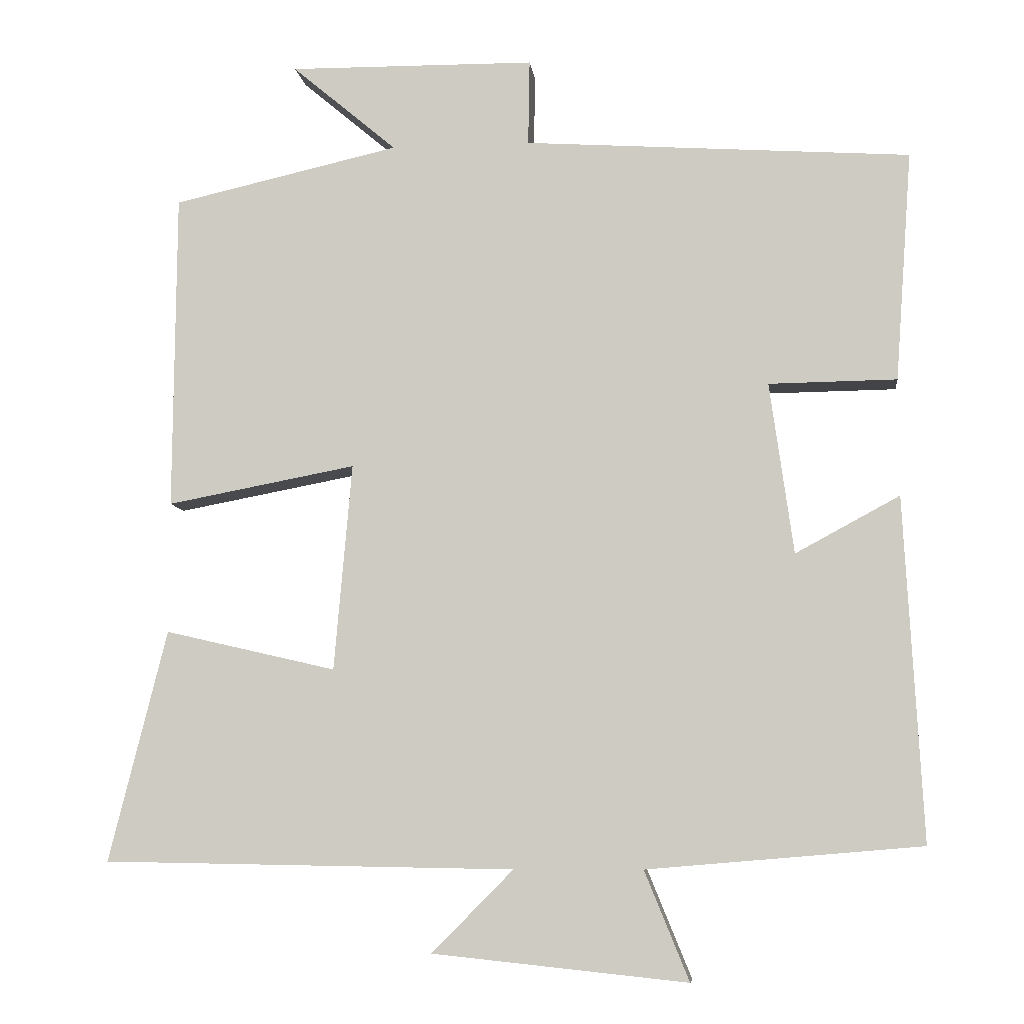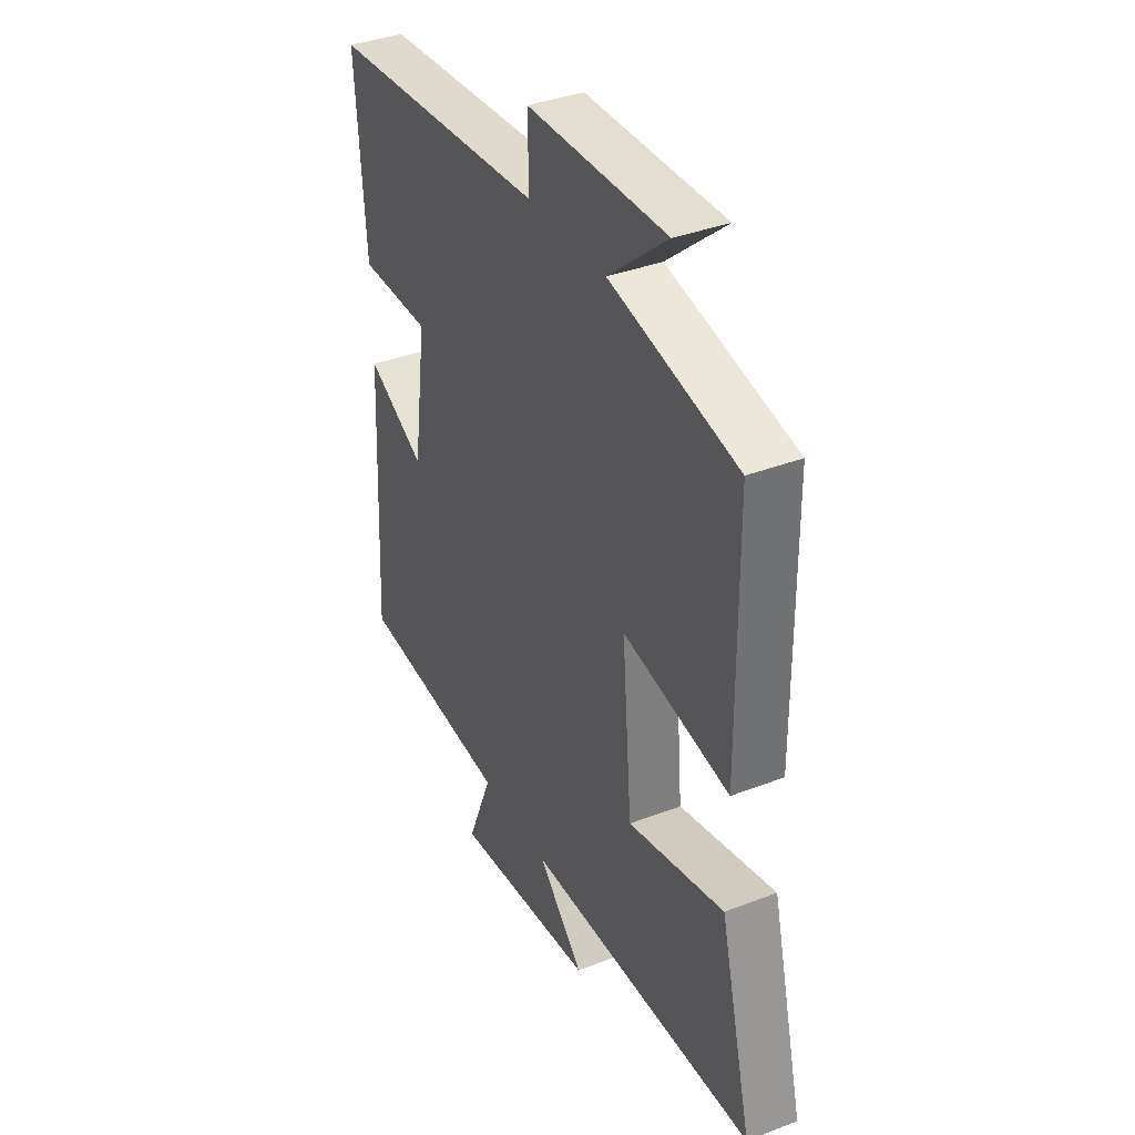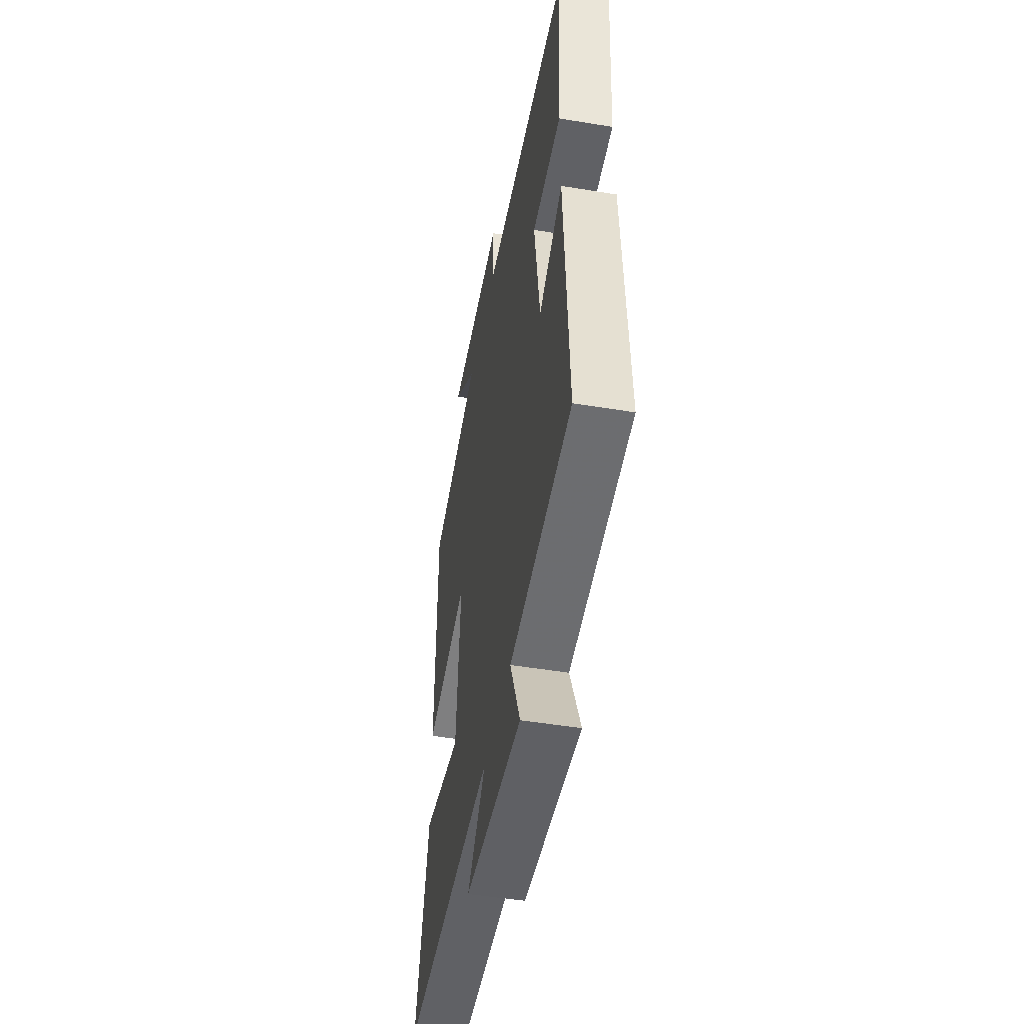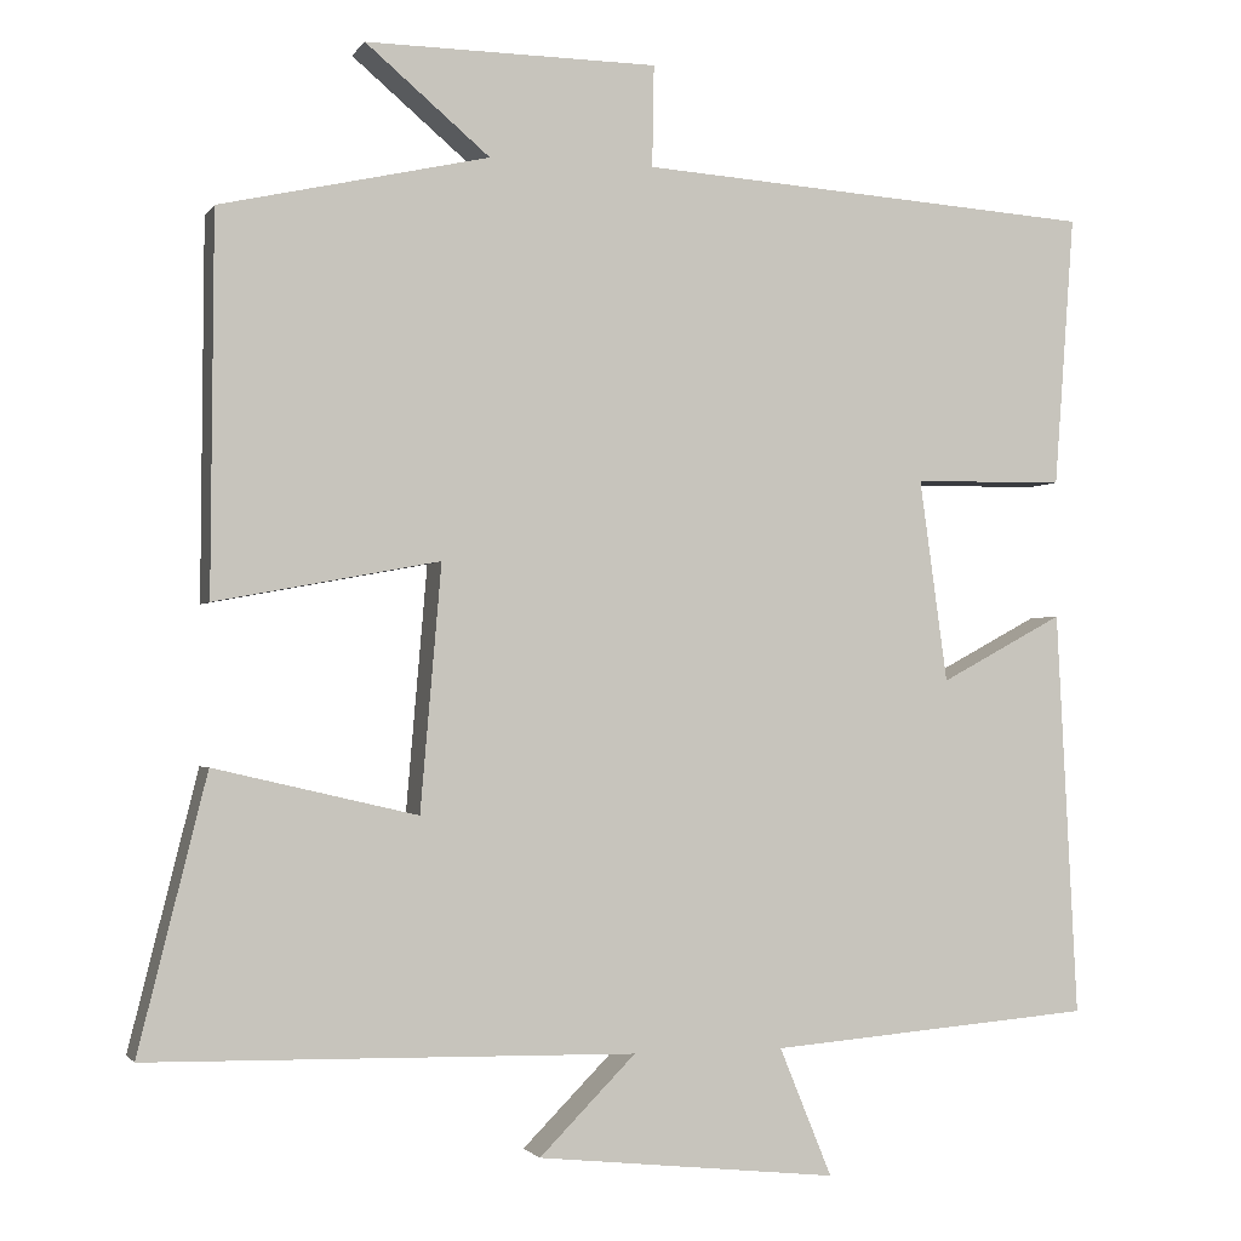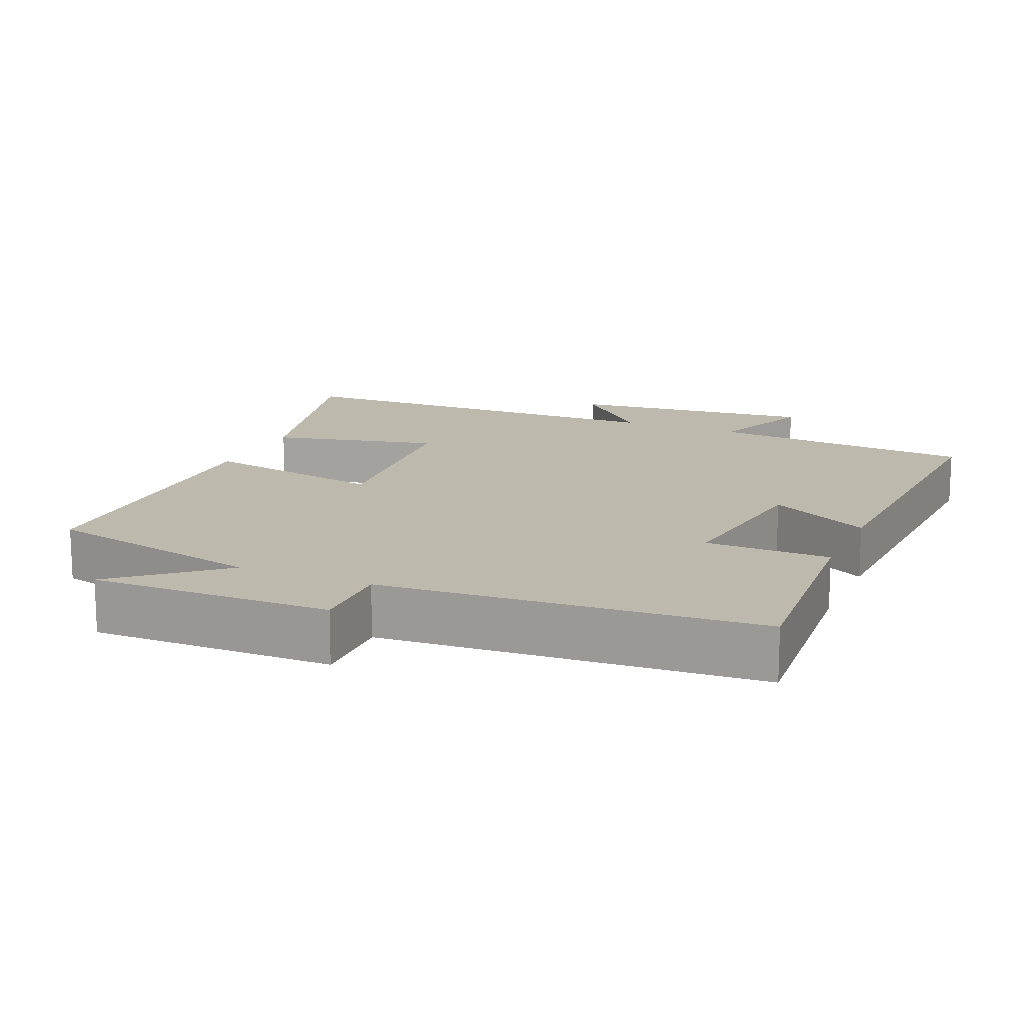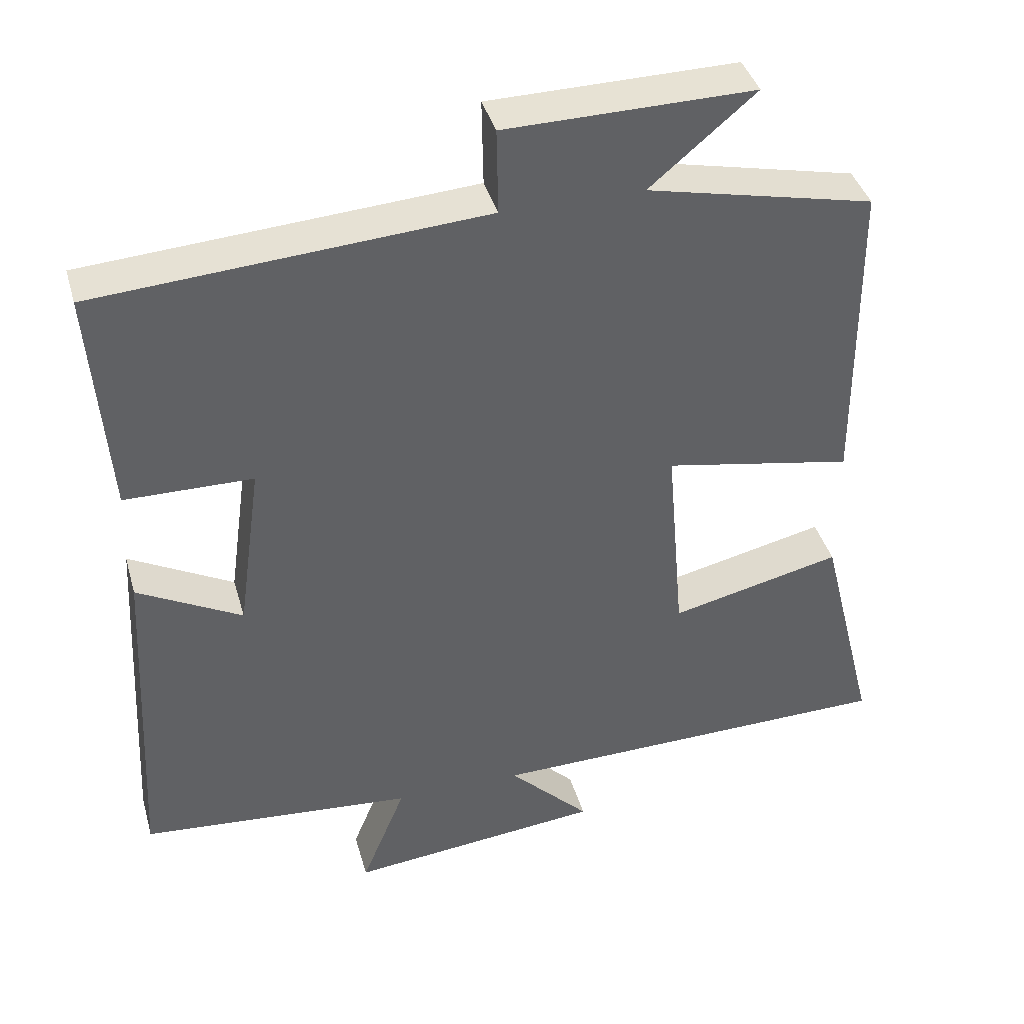
<metadata>
{"format":"obj","ext":"obj","renderer":"f3d","projection":"perspective","resolution":1024,"background":"white","views":[{"elev":-8.0,"azim":6.9,"up":"+Z"},{"elev":37.0,"azim":-116.5,"up":"+Z"},{"elev":-49.2,"azim":79.6,"up":"+Z"},{"elev":-1.8,"azim":-17.0,"up":"+Z"},{"elev":15.0,"azim":23.2,"up":"+Y"},{"elev":40.1,"azim":164.5,"up":"+Z"}]}
</metadata>
<code>
v 0.523 0.07 0.464
v 0.5 0.07 0.153
v 0.327 0.07 0.151
v 0.359 0.07 -0.081
v 0.5 0.07 -0.005
v 0.524 0.07 -0.469
v 0.153 0.07 -0.5
v 0.213 0.07 -0.647
v -0.131 0.07 -0.611
v -0.021 0.07 -0.5
v -0.578 0.07 -0.49
v -0.5 0.07 -0.177
v -0.268 0.07 -0.231
v -0.244 0.07 0.049
v -0.5 0.07 0.001
v -0.497 0.07 0.431
v -0.19 0.07 0.5
v -0.332 0.07 0.62
v 0.002 0.07 0.616
v 0 0.07 0.5
v 0.523 0 0.464
v 0.5 0 0.153
v 0.327 0 0.151
v 0.359 0 -0.081
v 0.5 0 -0.005
v 0.524 0 -0.469
v 0.153 0 -0.5
v 0.213 0 -0.647
v -0.131 0 -0.611
v -0.021 0 -0.5
v -0.578 0 -0.49
v -0.5 0 -0.177
v -0.268 0 -0.231
v -0.244 0 0.049
v -0.5 0 0.001
v -0.497 0 0.431
v -0.19 0 0.5
v -0.332 0 0.62
v 0.002 0 0.616
v 0 0 0.5
f 17 18 19 20
f 17 20 1
f 16 17 1
f 15 16 1
f 14 15 1
f 13 14 1
f 10 11 12 13
f 7 8 9 10
f 6 7 10
f 5 6 10
f 4 5 10
f 3 4 10 13
f 1 2 3
f 1 3 13
f 40 39 38 37
f 21 40 37
f 21 37 36
f 21 36 35
f 21 35 34
f 21 34 33
f 33 32 31 30
f 30 29 28 27
f 30 27 26
f 30 26 25
f 30 25 24
f 33 30 24 23
f 23 22 21
f 33 23 21
f 1 21 22 2
f 2 22 23 3
f 3 23 24 4
f 4 24 25 5
f 5 25 26 6
f 6 26 27 7
f 7 27 28 8
f 8 28 29 9
f 9 29 30 10
f 10 30 31 11
f 11 31 32 12
f 12 32 33 13
f 13 33 34 14
f 14 34 35 15
f 15 35 36 16
f 16 36 37 17
f 17 37 38 18
f 18 38 39 19
f 19 39 40 20
f 20 40 21 1

</code>
